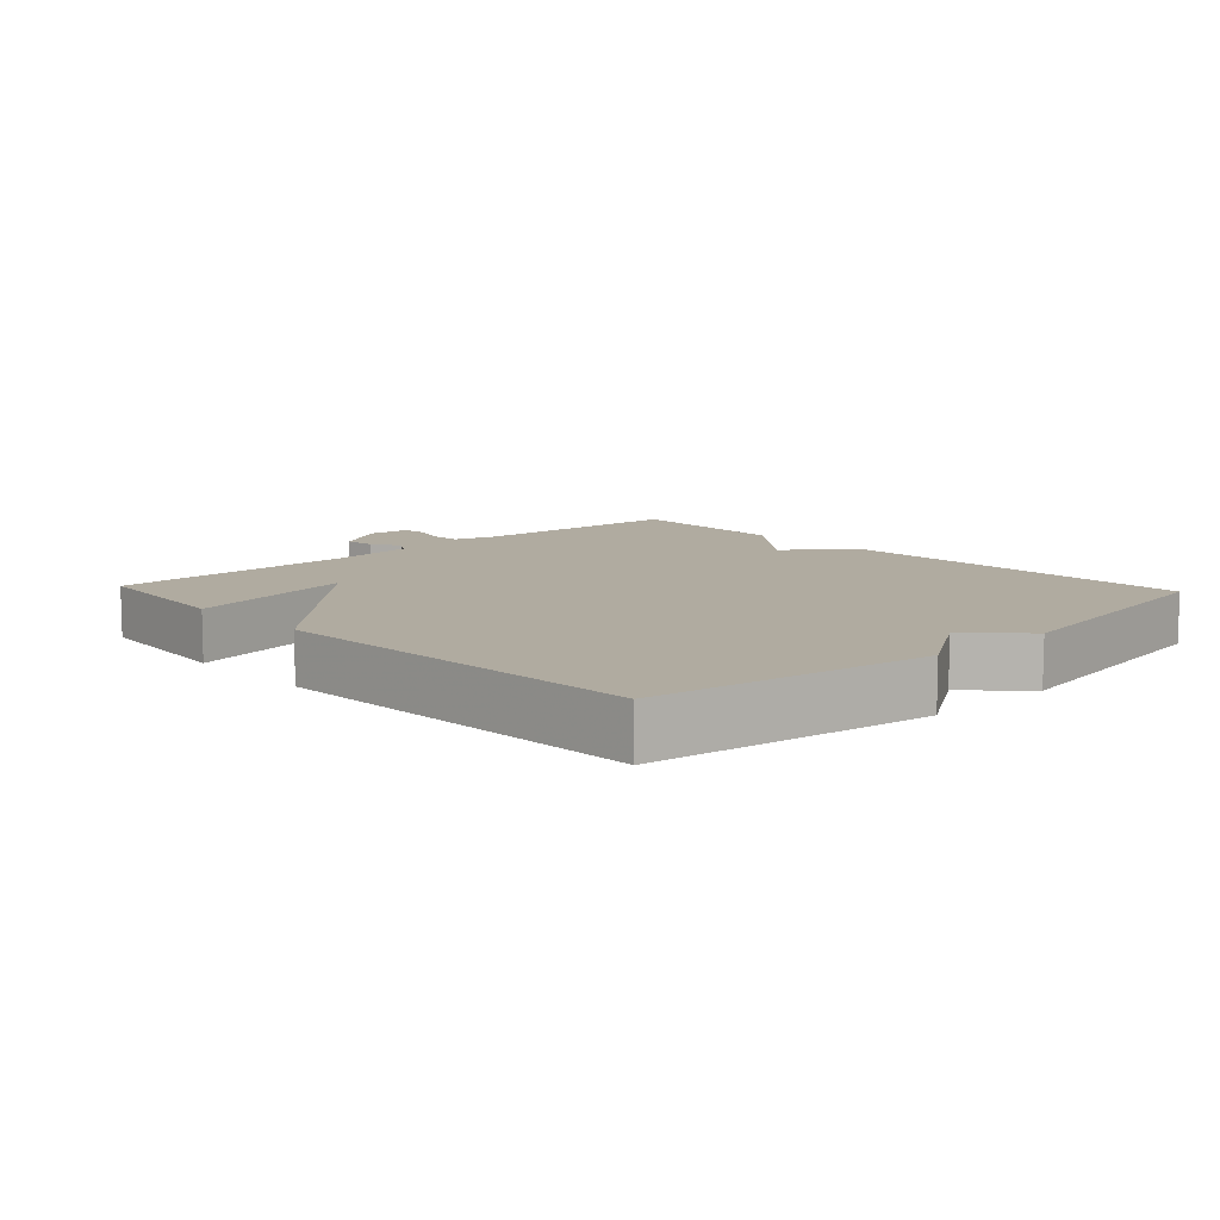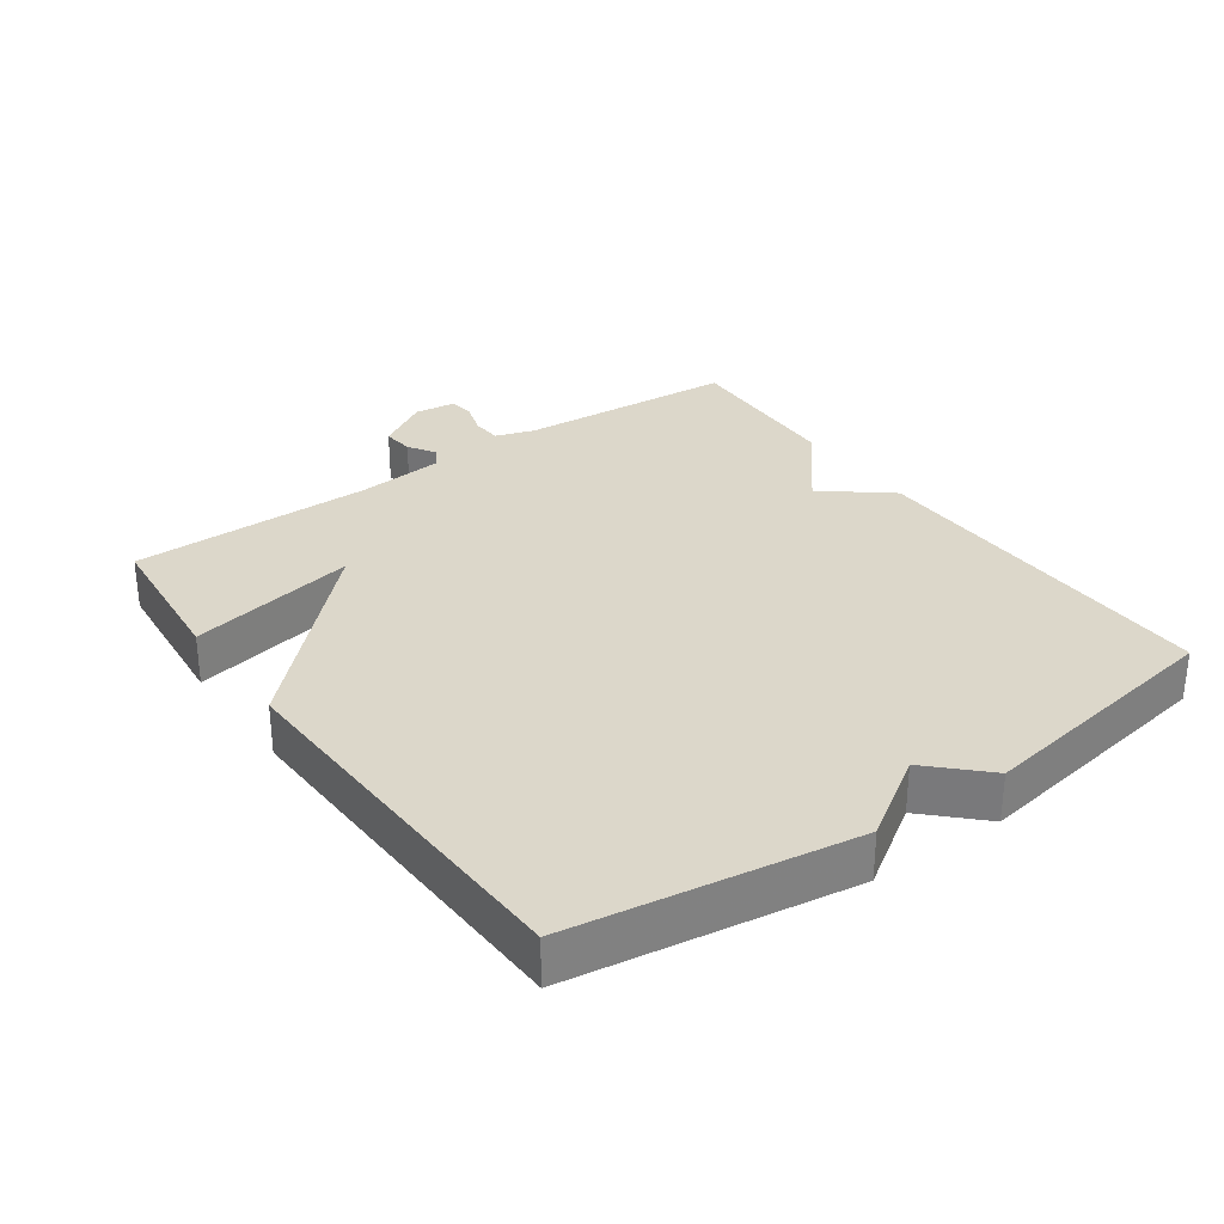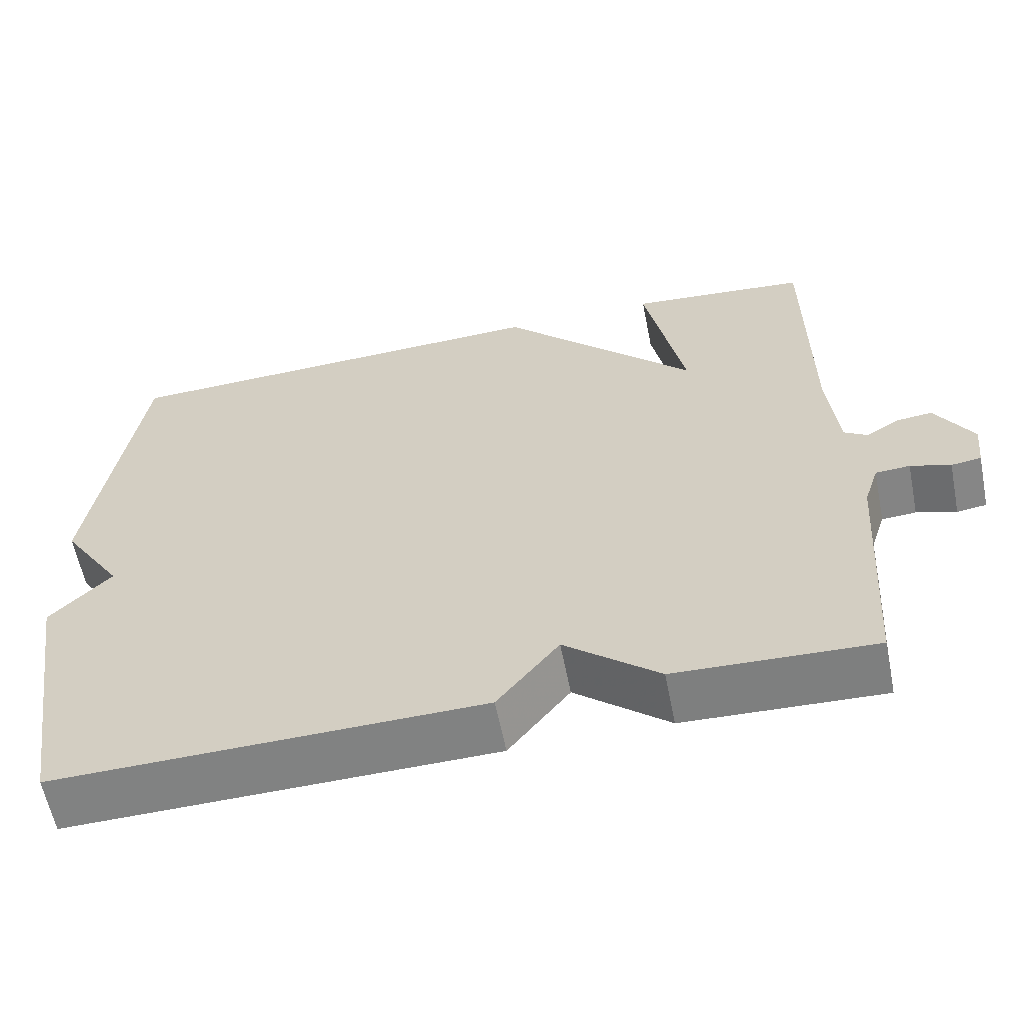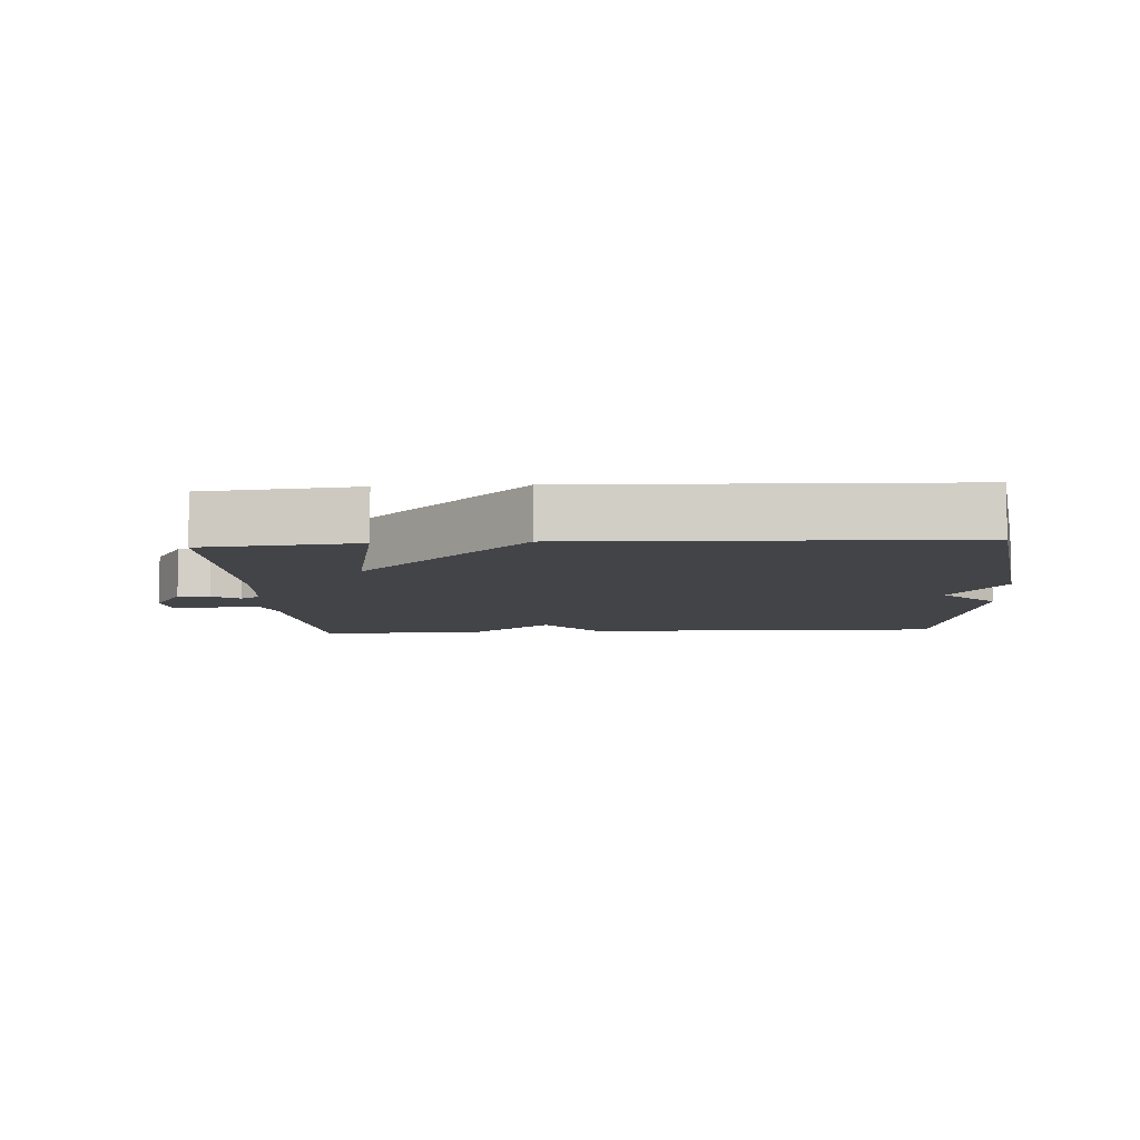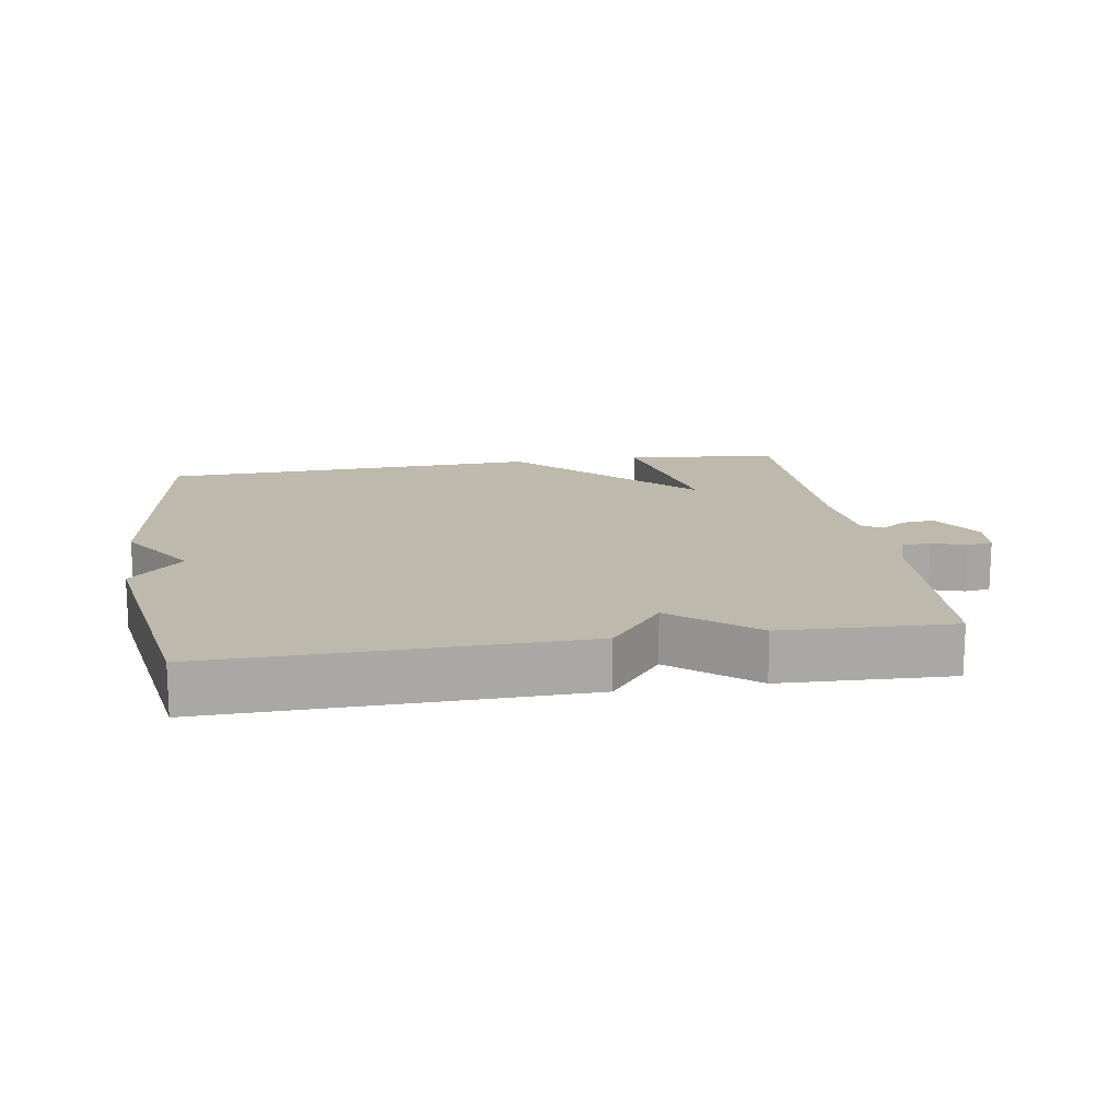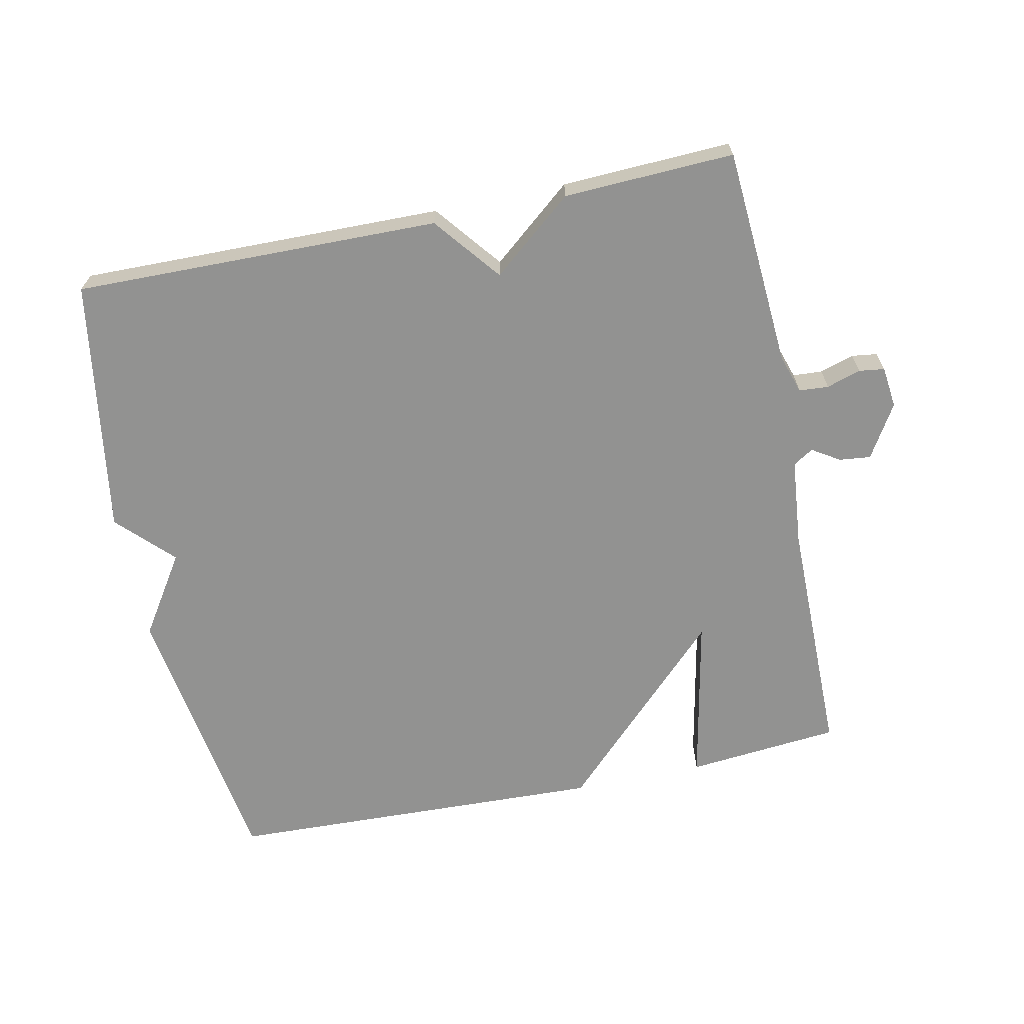
<metadata>
{"format":"obj","ext":"obj","renderer":"f3d","projection":"perspective","resolution":1024,"background":"white","views":[{"elev":9.8,"azim":46.9,"up":"+Y"},{"elev":30.6,"azim":54.7,"up":"+Y"},{"elev":-60.3,"azim":-168.7,"up":"+Z"},{"elev":-7.8,"azim":3.7,"up":"+Y"},{"elev":15.3,"azim":170.9,"up":"+Y"},{"elev":-66.2,"azim":-168.1,"up":"+Y"}]}
</metadata>
<code>
v -0.5 0.07 0.5
v -0.271 0.07 0.521
v -0.322 0.07 0.27
v -0.071 0.07 0.521
v 0.5 0.07 0.5
v 0.562 0.07 0.082
v 0.483 0.07 -0.038
v 0.562 0.07 -0.118
v 0.5 0.07 -0.5
v -0.046 0.07 -0.49
v -0.125 0.07 -0.391
v -0.246 0.07 -0.49
v -0.5 0.07 -0.5
v -0.522 0.07 -0.172
v -0.541 0.07 -0.114
v -0.585 0.07 -0.111
v -0.636 0.07 -0.127
v -0.674 0.07 -0.122
v -0.681 0.07 -0.06
v -0.633 0.07 0.019
v -0.586 0.07 0.014
v -0.545 0.07 -0.012
v -0.515 0.07 0.007
v -0.502 0.07 0.137
v -0.5 0 0.5
v -0.271 0 0.521
v -0.322 0 0.27
v -0.071 0 0.521
v 0.5 0 0.5
v 0.562 0 0.082
v 0.483 0 -0.038
v 0.562 0 -0.118
v 0.5 0 -0.5
v -0.046 0 -0.49
v -0.125 0 -0.391
v -0.246 0 -0.49
v -0.5 0 -0.5
v -0.522 0 -0.172
v -0.541 0 -0.114
v -0.585 0 -0.111
v -0.636 0 -0.127
v -0.674 0 -0.122
v -0.681 0 -0.06
v -0.633 0 0.019
v -0.586 0 0.014
v -0.545 0 -0.012
v -0.515 0 0.007
v -0.502 0 0.137
f 20 21 22
f 19 20 22
f 18 19 22
f 17 18 22
f 16 17 22
f 15 16 22 23
f 14 15 23
f 14 23 24
f 13 14 24
f 12 13 24
f 11 12 24
f 10 11 24
f 9 10 24
f 8 9 24
f 7 8 24
f 5 6 7
f 4 5 7
f 3 4 7
f 24 1 2 3
f 3 7 24
f 46 45 44
f 46 44 43
f 46 43 42
f 46 42 41
f 46 41 40
f 47 46 40 39
f 47 39 38
f 48 47 38
f 48 38 37
f 48 37 36
f 48 36 35
f 48 35 34
f 48 34 33
f 48 33 32
f 48 32 31
f 31 30 29
f 31 29 28
f 31 28 27
f 27 26 25 48
f 48 31 27
f 1 25 26 2
f 2 26 27 3
f 3 27 28 4
f 4 28 29 5
f 5 29 30 6
f 6 30 31 7
f 7 31 32 8
f 8 32 33 9
f 9 33 34 10
f 10 34 35 11
f 11 35 36 12
f 12 36 37 13
f 13 37 38 14
f 14 38 39 15
f 15 39 40 16
f 16 40 41 17
f 17 41 42 18
f 18 42 43 19
f 19 43 44 20
f 20 44 45 21
f 21 45 46 22
f 22 46 47 23
f 23 47 48 24
f 24 48 25 1

</code>
